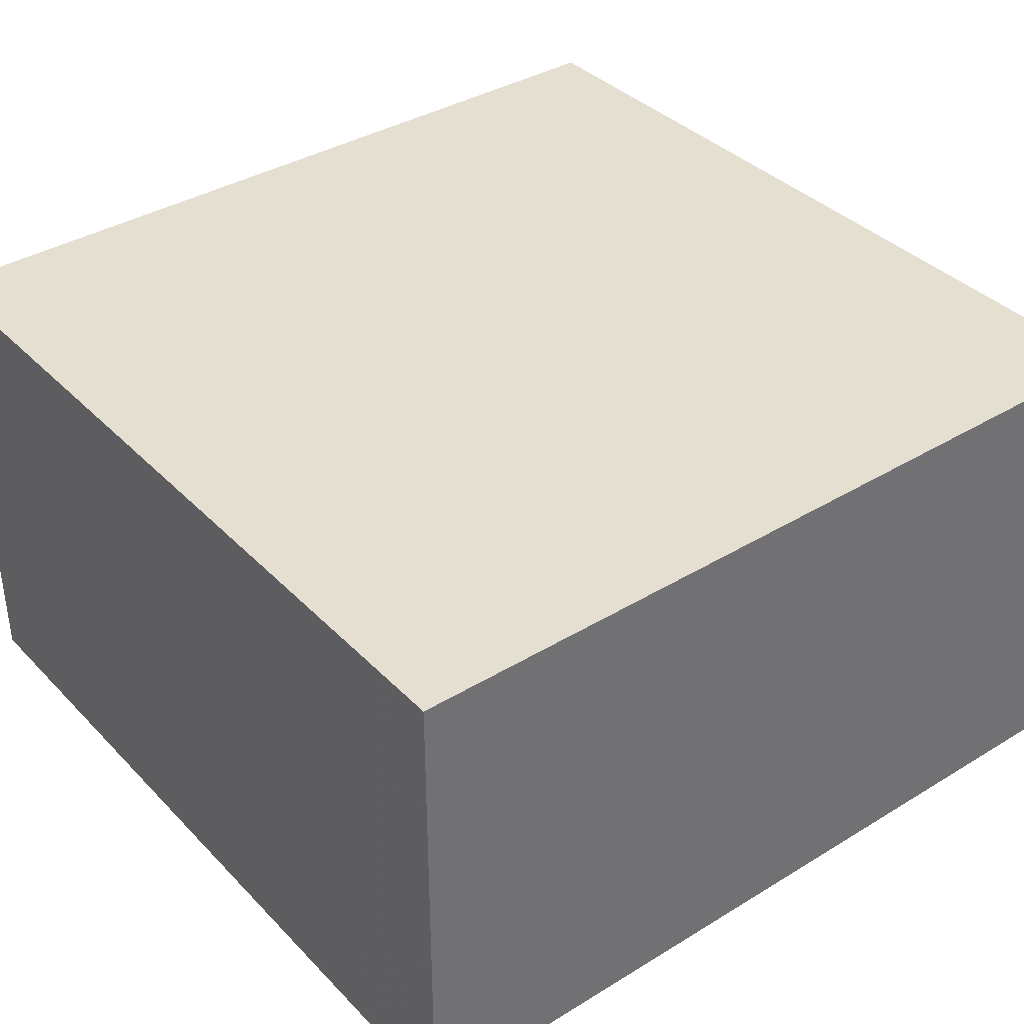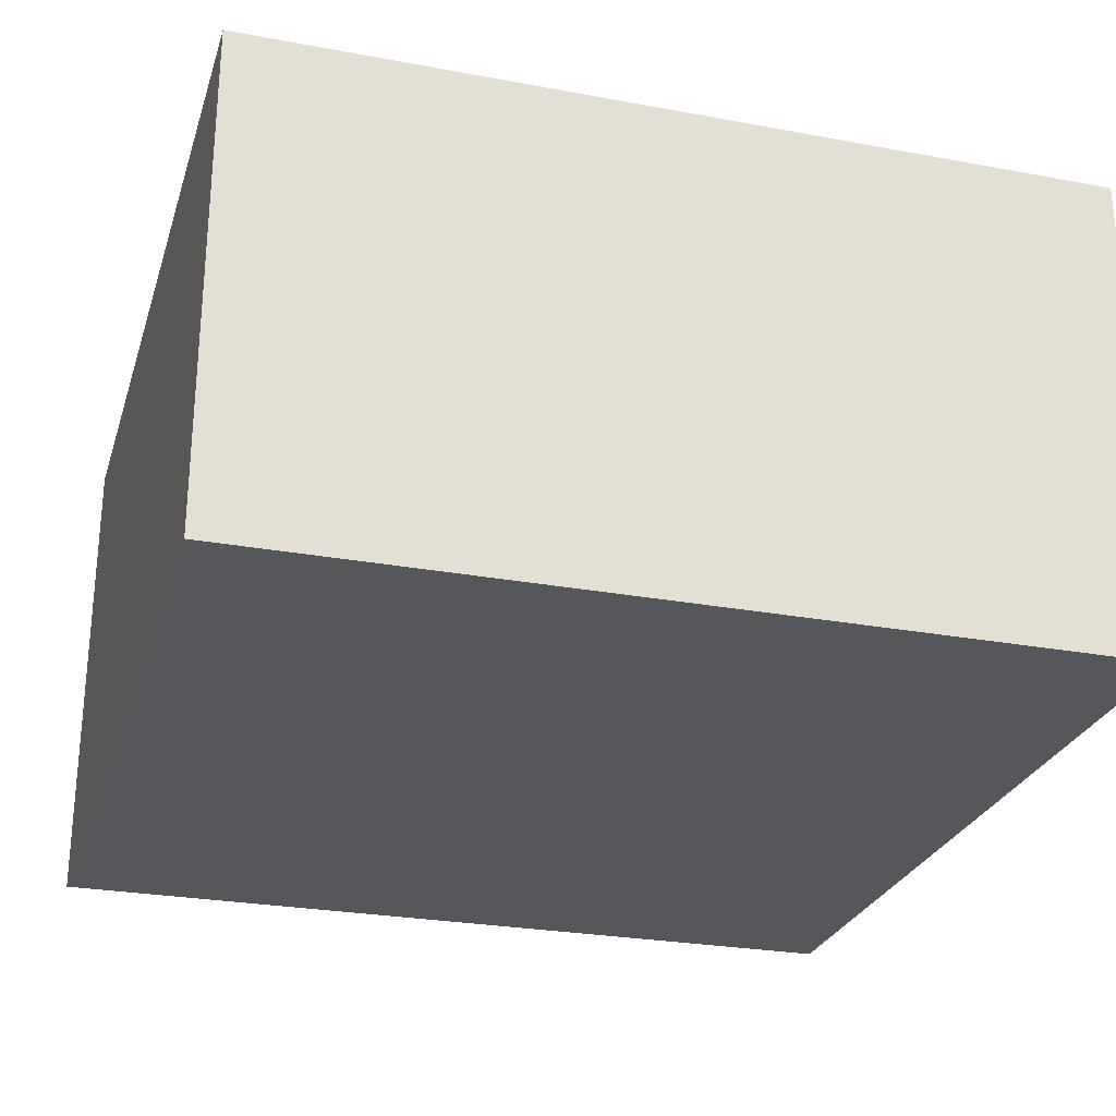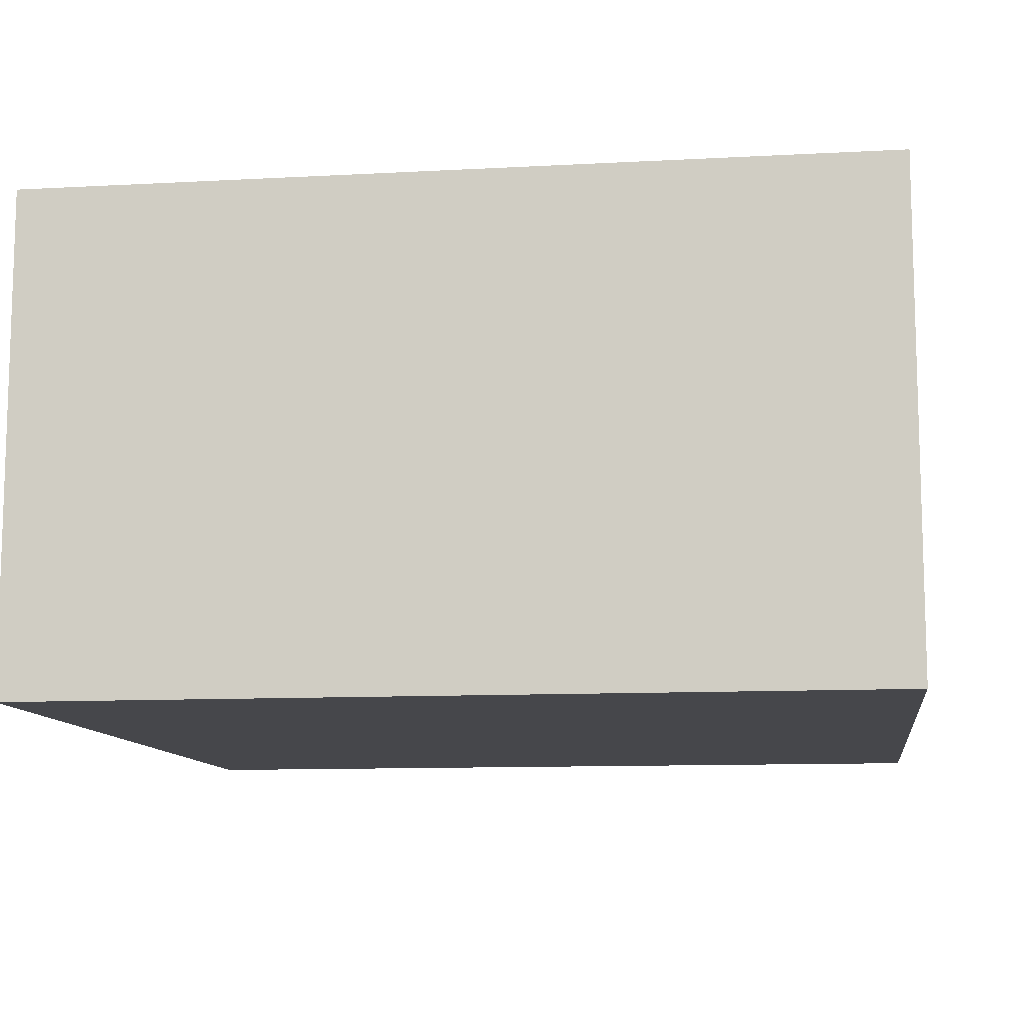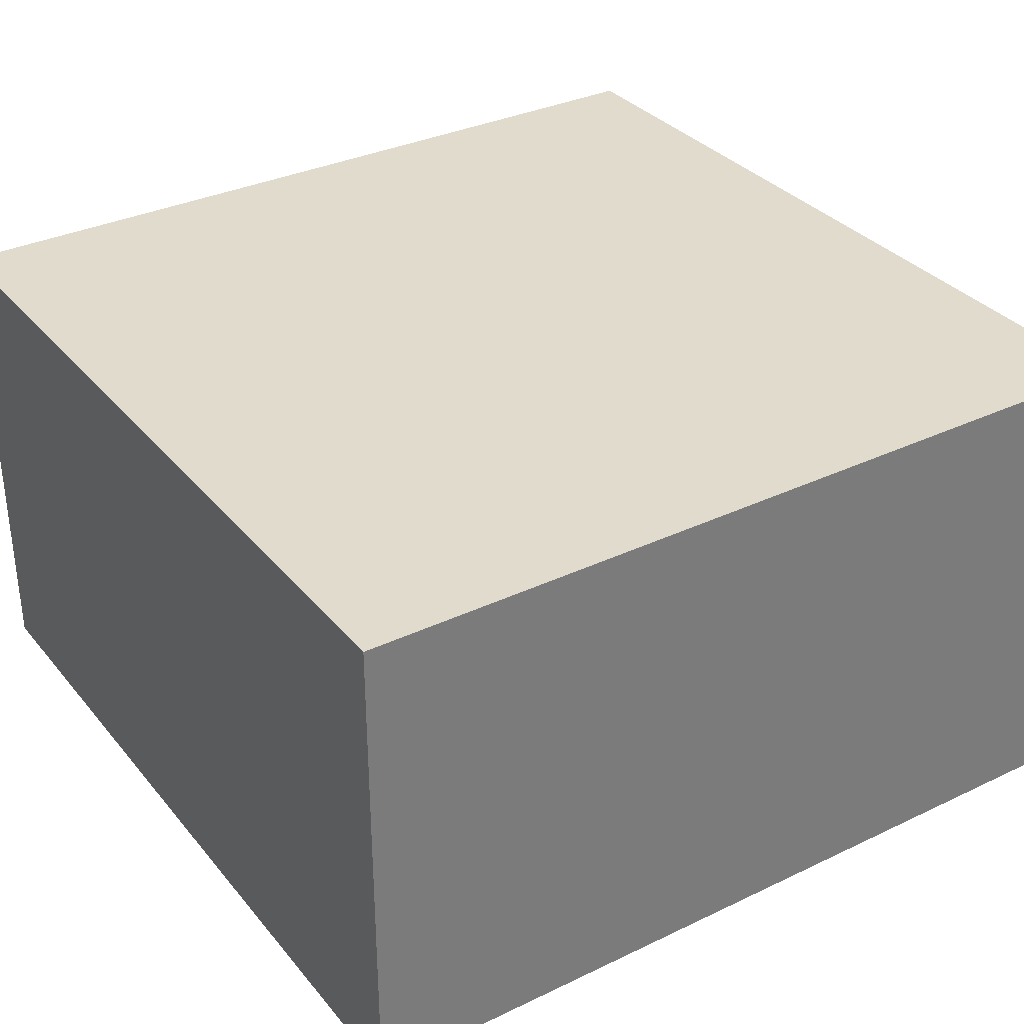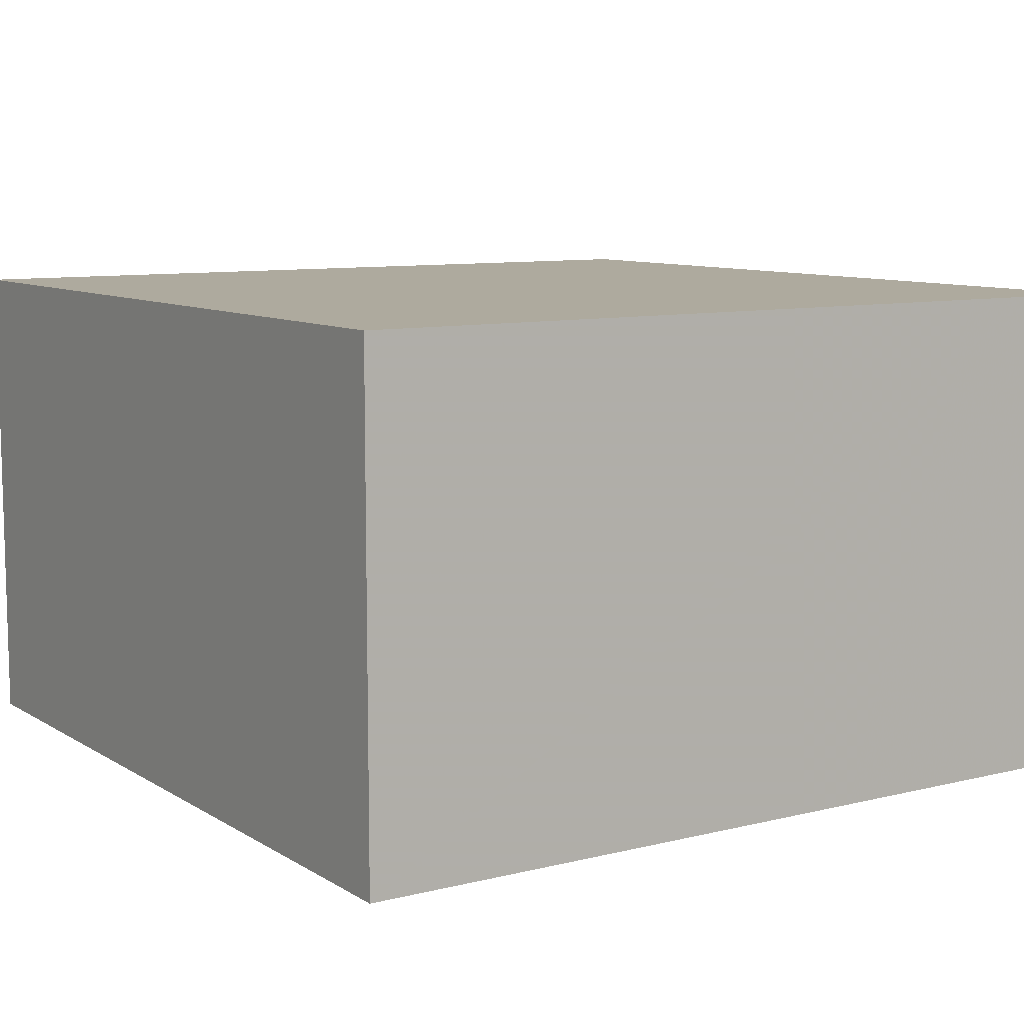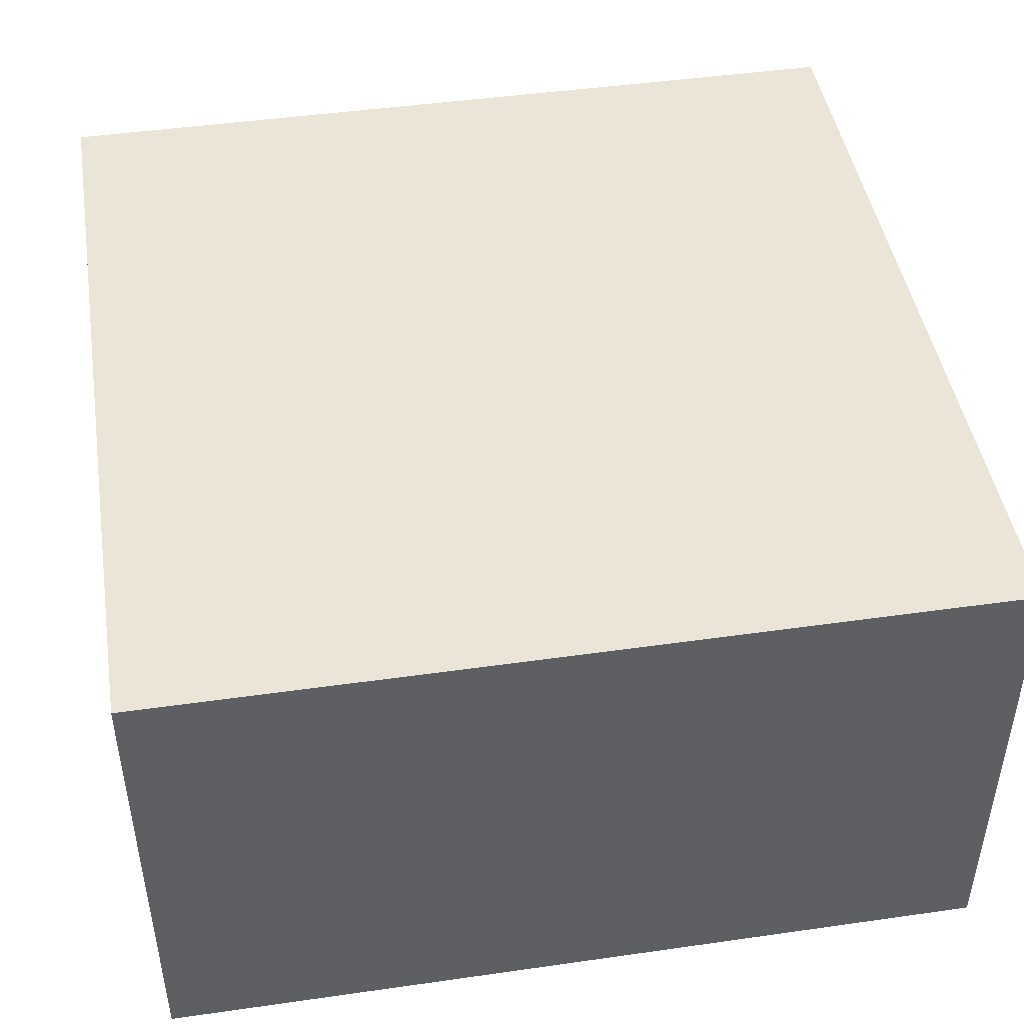
<metadata>
{"format":"obj","ext":"obj","renderer":"f3d","projection":"perspective","resolution":1024,"background":"white","views":[{"elev":37.4,"azim":-38.0,"up":"+Y"},{"elev":-26.7,"azim":163.9,"up":"+Y"},{"elev":-10.7,"azim":-82.3,"up":"+Y"},{"elev":33.3,"azim":-33.2,"up":"+Y"},{"elev":9.2,"azim":-33.2,"up":"+Y"},{"elev":45.7,"azim":170.7,"up":"+Y"}]}
</metadata>
<code>
v 736 -664 -64
v 832 -608 -64
v 736 -608 -64
v 832 -664 -64
v 736 -608 -160
v 736 -664 -160
v 832 -664 -160
v 832 -608 -160
f 1 2 3
f 1 4 2
f 1 5 6
f 1 3 5
f 5 7 6
f 5 8 7
f 2 7 8
f 2 4 7
f 4 6 7
f 4 1 6
f 3 8 5
f 3 2 8

</code>
